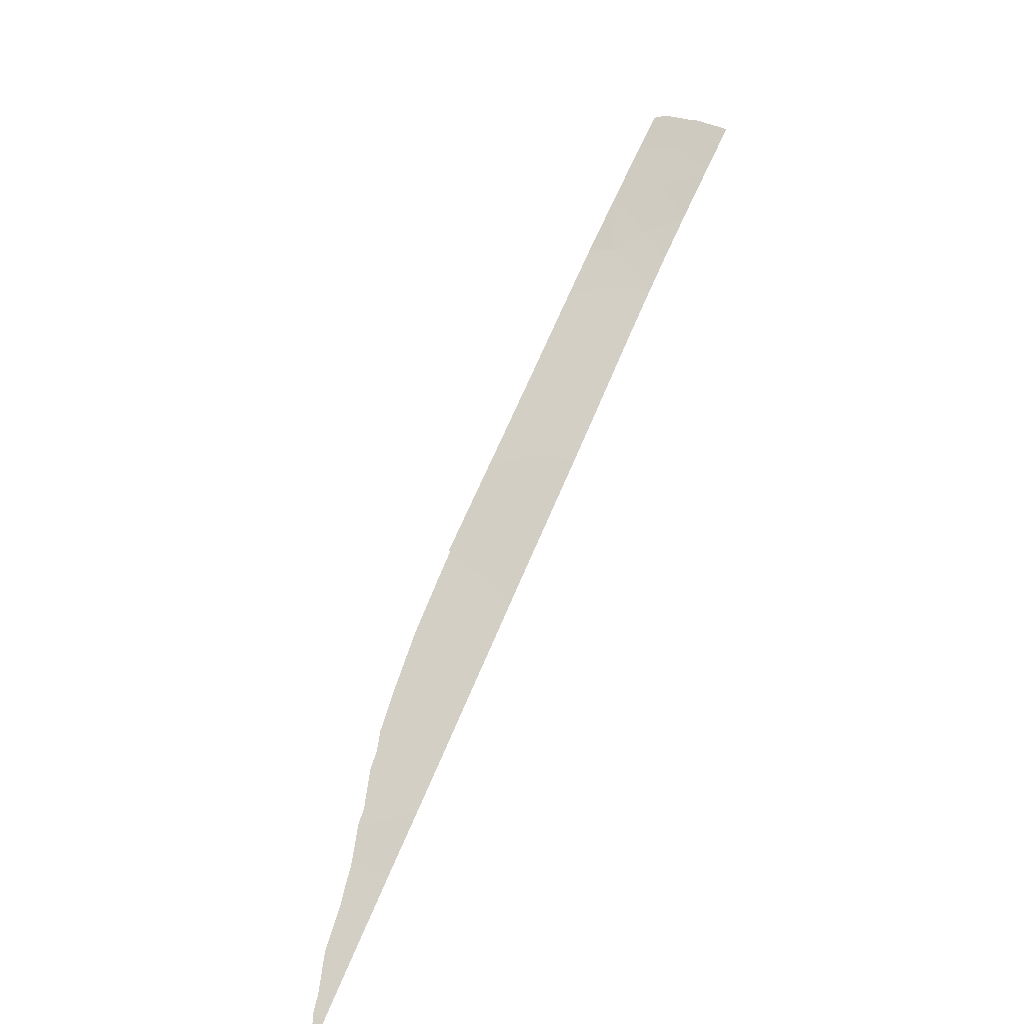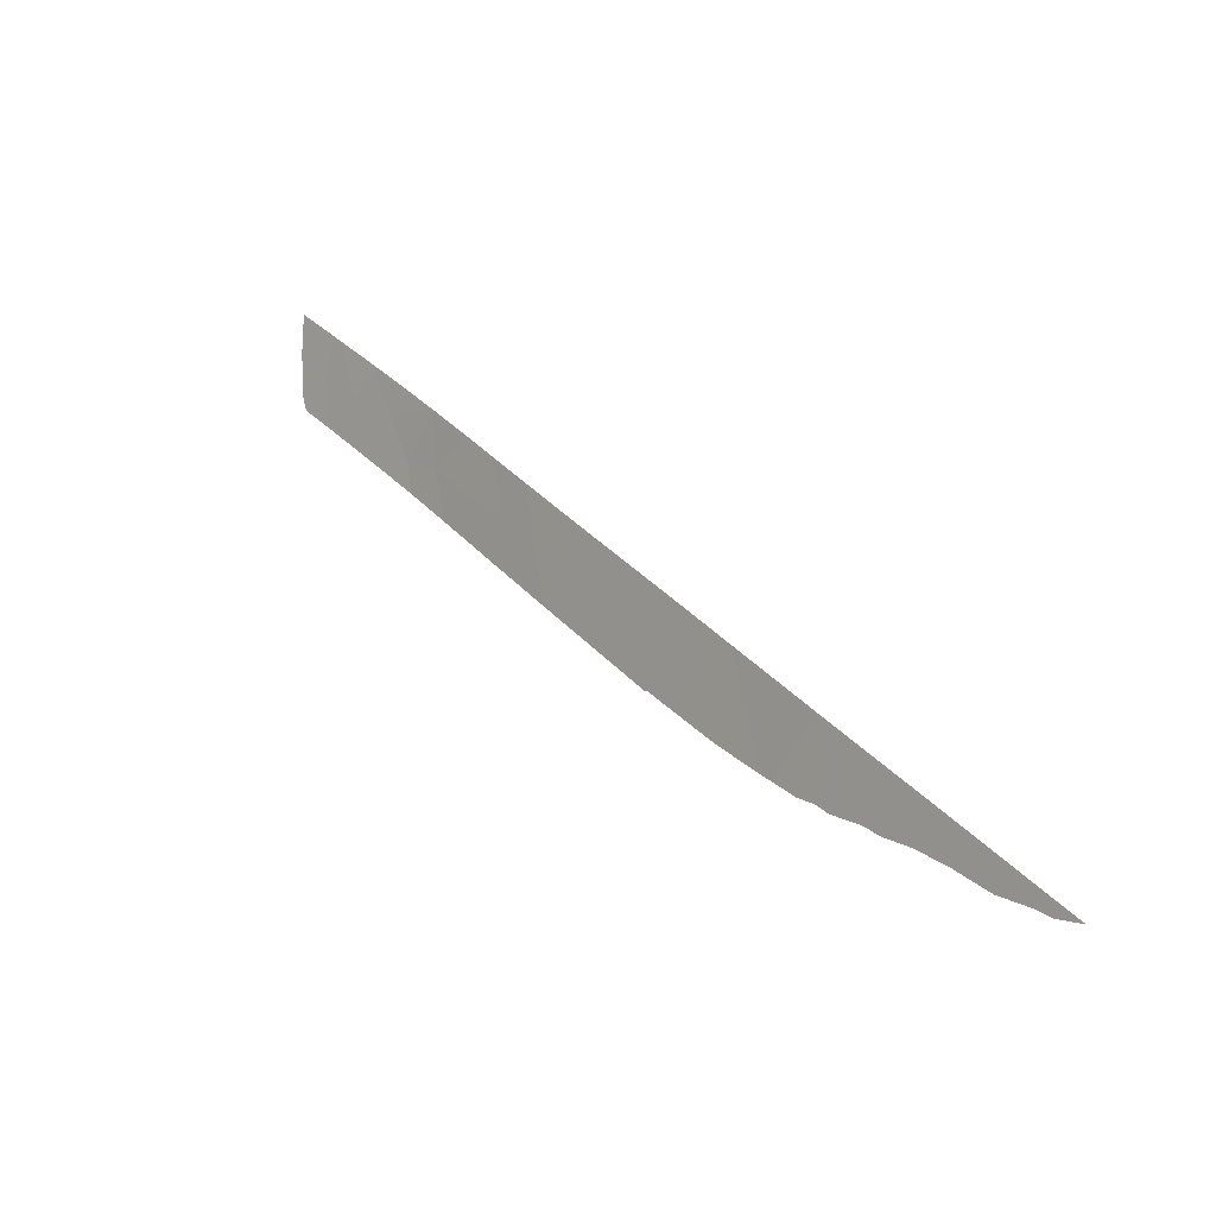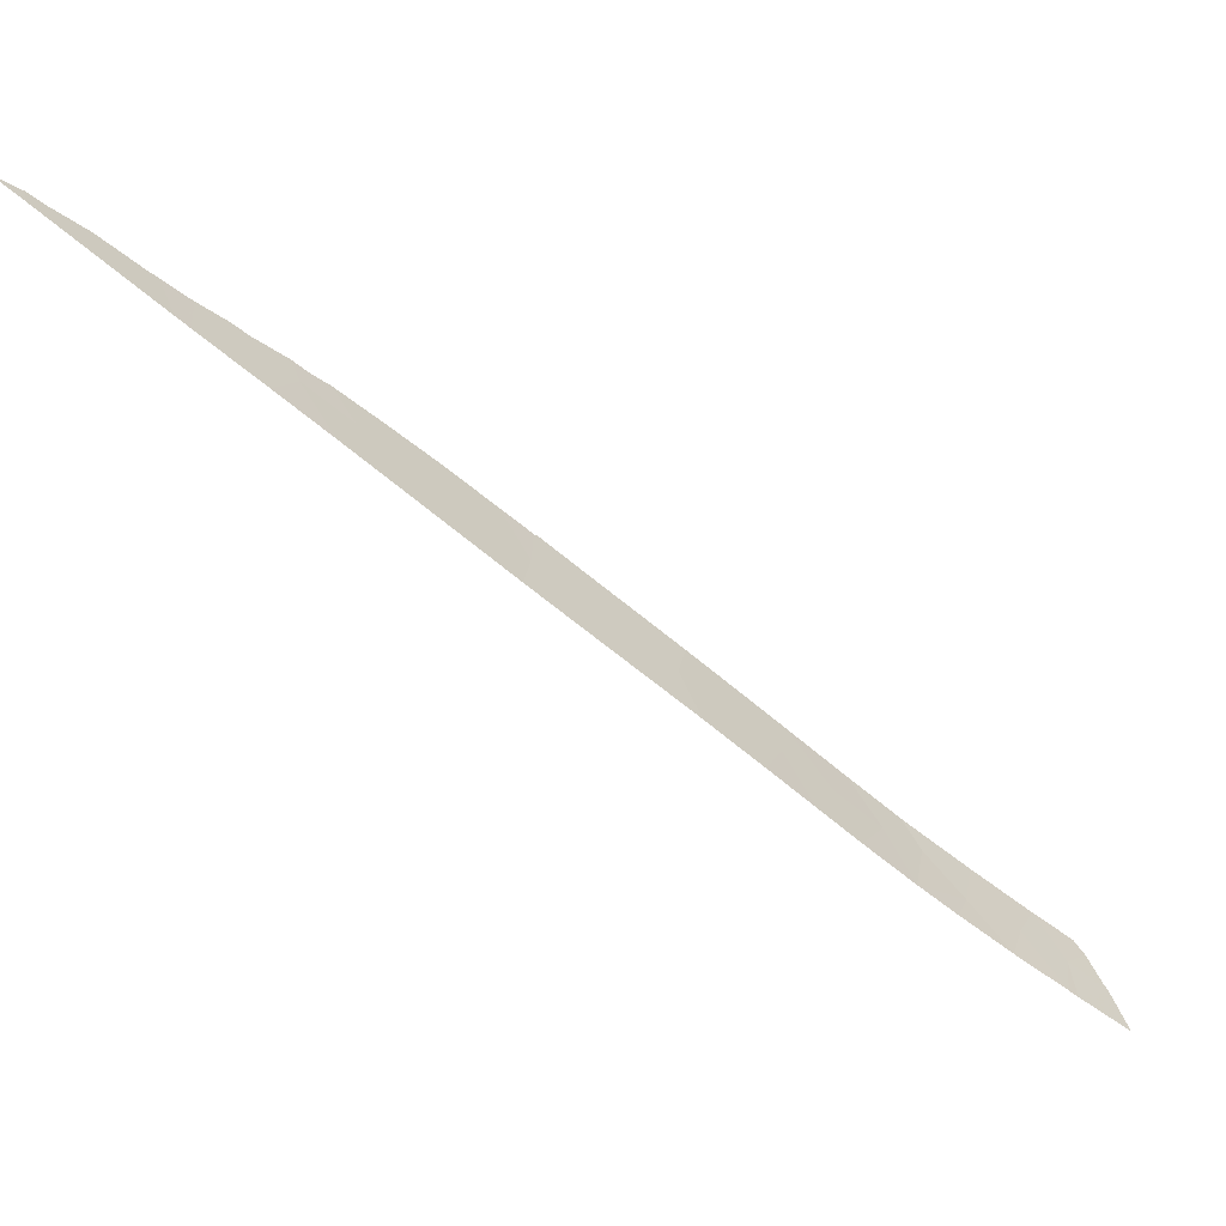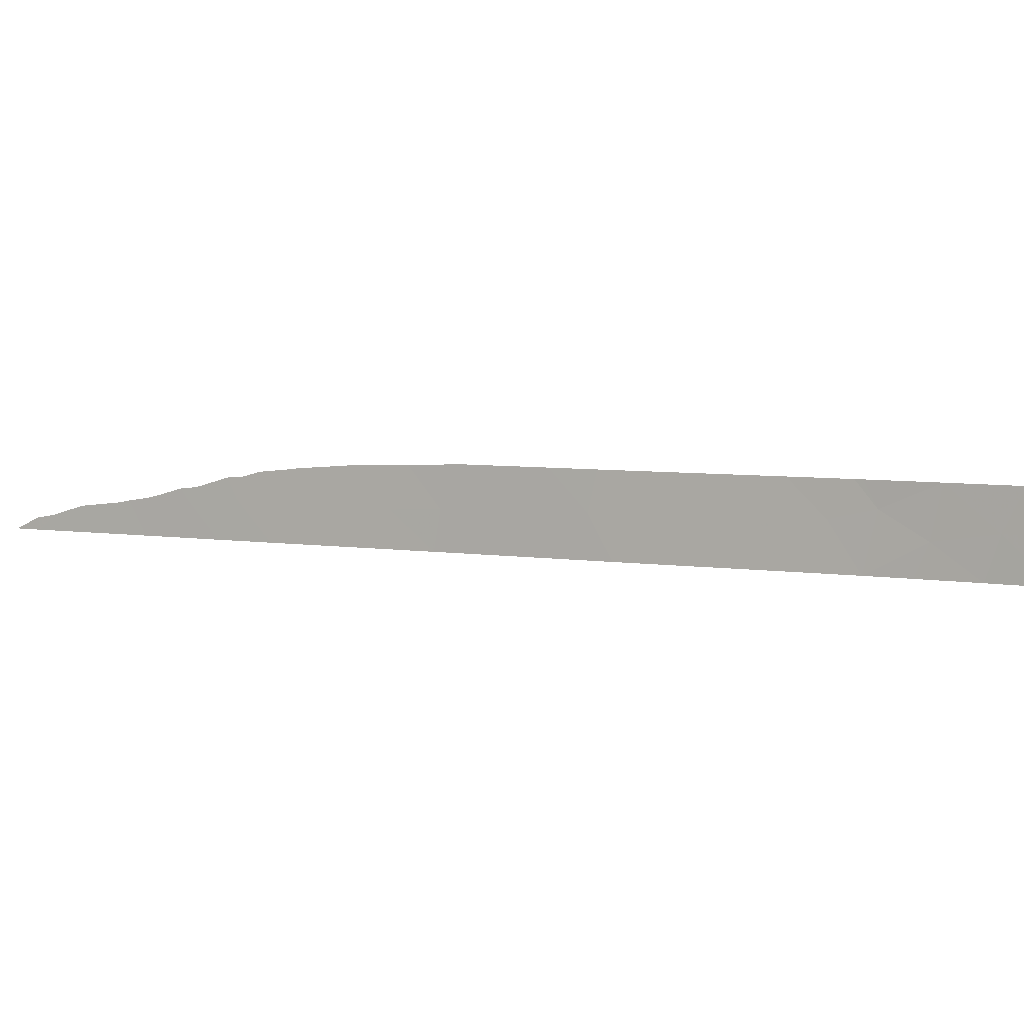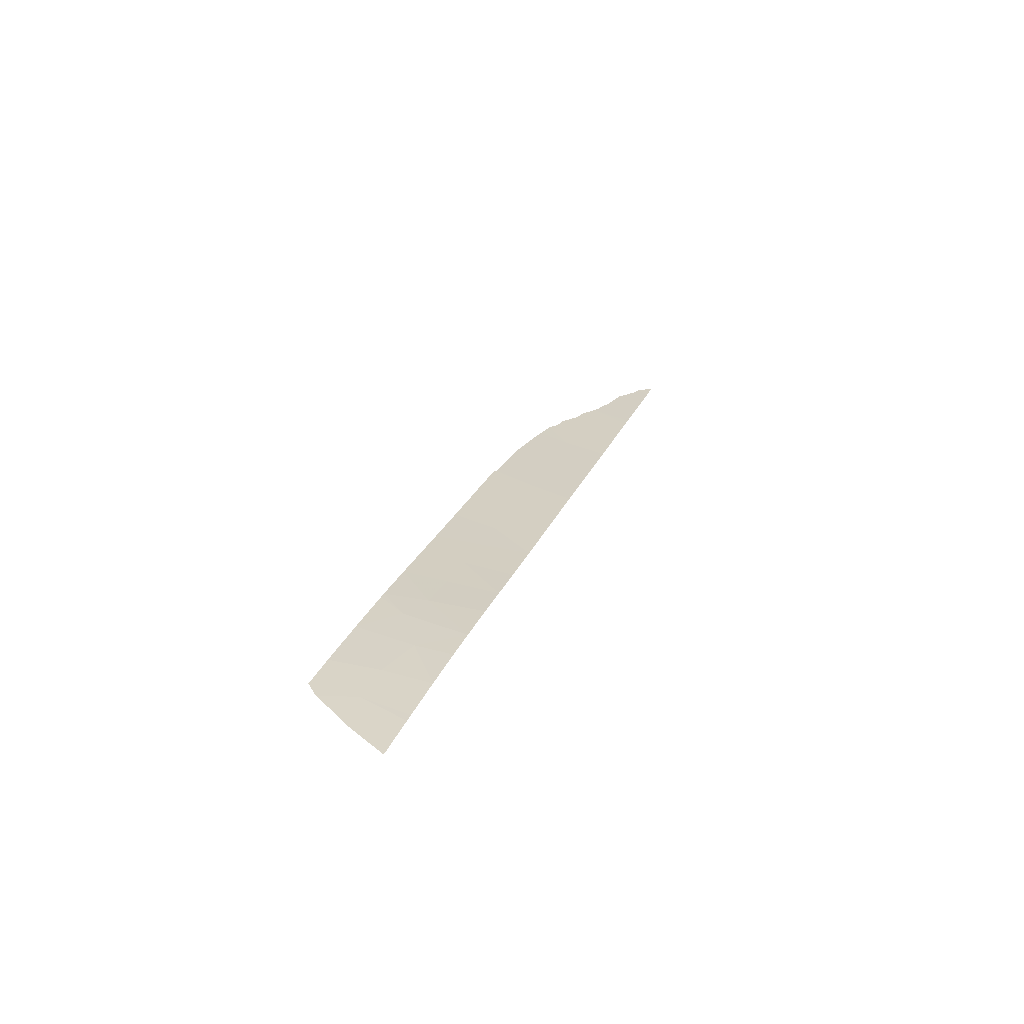
<metadata>
{"format":"obj","ext":"obj","renderer":"f3d","projection":"perspective","resolution":1024,"background":"white","views":[{"elev":-59.6,"azim":51.0,"up":"+Y"},{"elev":-70.8,"azim":160.7,"up":"+Y"},{"elev":-58.1,"azim":12.1,"up":"+Z"},{"elev":5.4,"azim":81.0,"up":"+Z"},{"elev":74.1,"azim":113.9,"up":"+Y"}]}
</metadata>
<code>
v -59.12 66.11 50
v -55.33 71.37 50
v -46.7 83.47 53
v -54.82 72.1 51.46
v -56.32 69.98 50
v -56.03 70.41 51.51
v -57.61 68.19 50
v -39.78 92.62 50
v -42.49 89.26 51.16
v -42.79 88.86 50
v -40.03 92.31 50
v -40.64 91.61 53
v -41.42 90.62 50
v -41.1 91.03 51.52
v -53.87 73.42 50
v -43.52 87.93 52.09
v -43.79 87.53 50
v -45.08 85.75 50
v -42.24 89.58 53
v -43.8 87.54 53
v -51.61 76.59 50
v -51.38 76.91 51.59
v -52.42 75.47 51.46
v -45.68 84.9 51.64
v -45.28 85.48 53
v -43.98 87.3 53
v -46.14 84.24 50
v -47.28 82.6 50
v -50.28 78.43 51.53
v -50.06 78.74 53
v -49.03 80.17 53
v -50.74 77.79 50
v -49.29 79.78 50
v -47.57 82.23 53
v -48.69 80.63 50
v -51.17 77.22 53
v -52.56 75.26 50
v -57.15 68.85 51.47
v -62.15 61.86 50
v -60.83 63.71 50
v -59.42 65.69 50
v -39.88 92.52 51.55
v -44.49 86.59 51.71
v -46.87 83.21 51.6
v -53.56 73.87 51.36
v -58.36 67.17 51.37
v -49.21 79.91 51.55
v -48.09 81.48 51.56
v -59.18 66.04 51.34
v -55.96 70.51 52.58
v -56.58 69.65 52.48
v -38.42 94.25 50
v -38.82 93.8 51.39
v -39.3 93.24 52.61
v -39.58 92.9 53
v -38.93 93.67 51.62
v -57.37 68.54 52.22
v -57 69.06 52.27
v -52.34 75.59 53
v -52.35 75.57 52.94
v -52.39 75.51 52.94
v -53.21 74.37 52.9
v -53.14 74.46 52.91
v -58.53 66.93 51.76
v -58.15 67.47 51.83
v -54.44 72.65 52.83
v -55.68 70.91 52.65
v -61.04 63.42 50.97
v -61.79 62.36 50.58
v -62.21 61.78 50.44
v -62.78 60.99 50
v -60.07 64.78 51.16
v -59.83 65.12 51.24
v -59.38 65.76 51.36
v -54.31 72.83 52.84
v -59.17 66.05 51.45
f 4 15 45
f 6 50 51
f 6 38 5
f 8 52 53
f 13 11 14
f 13 9 10
f 12 42 54
f 12 54 55
f 42 56 54
f 14 11 42
f 11 8 42
f 17 9 16
f 19 20 16
f 19 16 9
f 16 20 26
f 25 3 24
f 14 12 19
f 24 43 25
f 43 26 25
f 24 3 44
f 18 24 27
f 16 43 17
f 13 14 9
f 18 43 24
f 43 16 26
f 32 29 22
f 33 29 32
f 47 29 33
f 30 47 31
f 34 31 48
f 36 22 29
f 47 33 35
f 35 28 48
f 3 34 44
f 36 29 30
f 45 37 23
f 38 58 57
f 37 45 15
f 22 36 59
f 22 59 60
f 23 22 60
f 23 60 61
f 45 23 63
f 45 63 62
f 23 61 63
f 37 21 23
f 21 22 23
f 21 32 22
f 5 2 6
f 1 7 46
f 46 65 64
f 46 38 57
f 46 57 65
f 4 66 67
f 38 6 51
f 38 51 58
f 2 4 6
f 6 4 67
f 6 67 50
f 15 4 2
f 39 40 68
f 39 68 69
f 39 69 70
f 39 70 71
f 40 72 68
f 40 41 73
f 40 73 72
f 1 46 49
f 41 49 74
f 41 74 73
f 12 14 42
f 17 43 18
f 44 27 24
f 9 17 10
f 27 44 28
f 4 45 75
f 4 75 66
f 45 62 75
f 9 14 19
f 44 48 28
f 47 30 29
f 48 31 47
f 34 48 44
f 35 48 47
f 42 8 53
f 42 53 56
f 38 7 5
f 46 7 38
f 49 46 64
f 49 64 76
f 49 76 74
f 1 49 41

</code>
